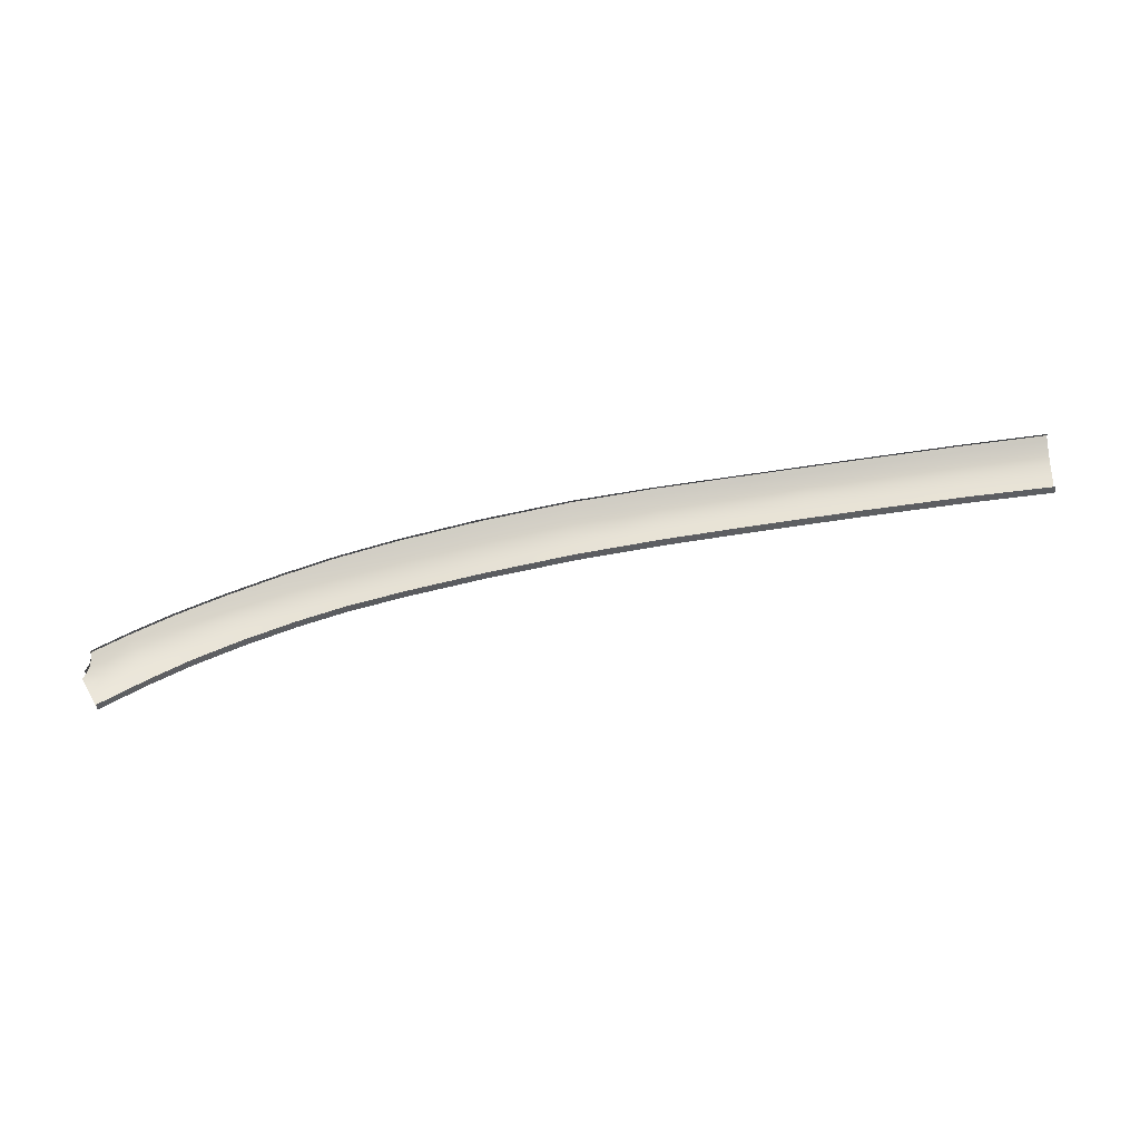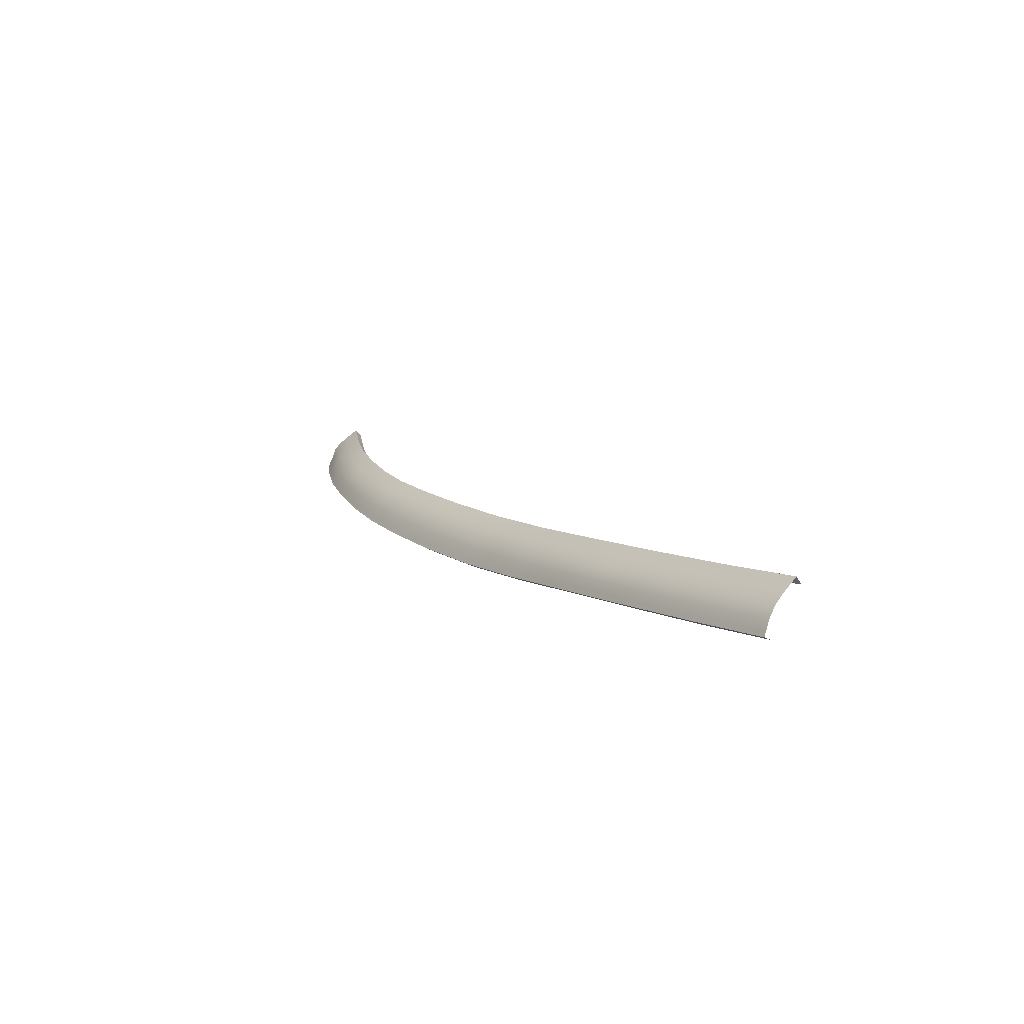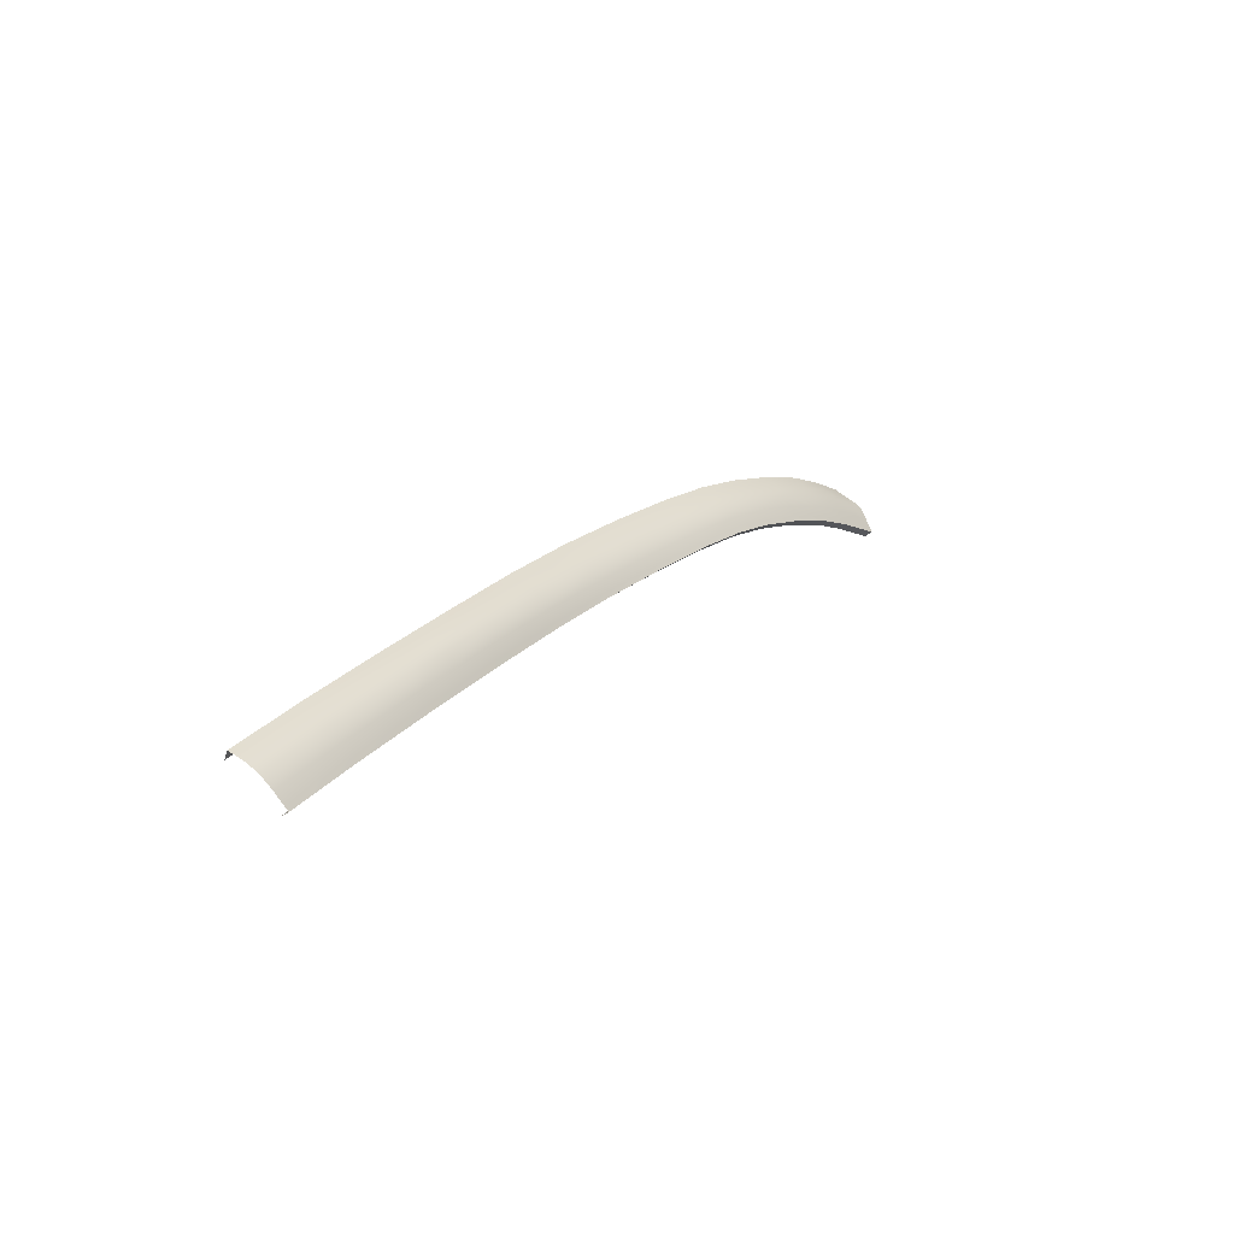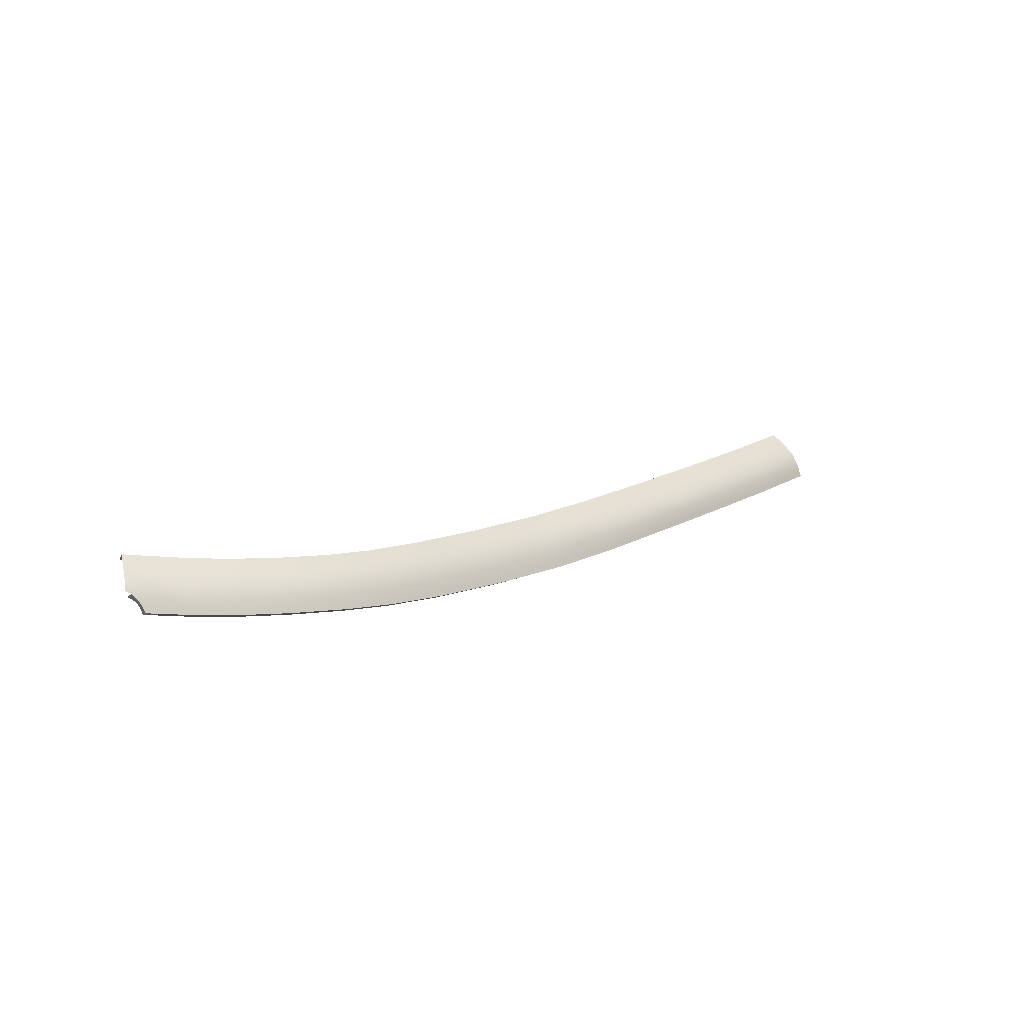
<metadata>
{"format":"obj","ext":"obj","renderer":"f3d","projection":"perspective","resolution":1024,"background":"white","views":[{"elev":-73.1,"azim":-171.8,"up":"+Y"},{"elev":7.2,"azim":-123.4,"up":"+Z"},{"elev":22.7,"azim":-61.1,"up":"+Y"},{"elev":17.3,"azim":131.6,"up":"+Z"}]}
</metadata>
<code>
v  40.82 83.84 73.48
v  41.24 84.63 72.23
v  35.8 85.83 72.58
v  36.21 86.65 71.31
v  39.6 81.7 75.48
v  39.34 81.27 75.85
v  43.27 80.01 76.26
v  43.01 79.59 76.65
v  35.21 84.67 73.7
v  40.18 82.72 74.63
v  -23.6 93.85 63.87
v  -23.58 93.57 64.53
v  -18.21 93.69 63.97
v  -18.21 93.4 64.62
v  -70.62 89.32 69.47
v  -70.55 88.76 69.87
v  -65.29 89.41 69.38
v  -65.21 88.84 69.78
v  -60.3 92.29 67.14
v  -60.14 90.84 68.4
v  -54 92.35 67.16
v  -53.87 90.89 68.4
v  -34.92 92.35 67.26
v  -34.86 90.89 68.47
v  -29.27 92.21 67.3
v  -29.26 90.78 68.51
v  3.279 89.63 69.81
v  3.349 90.89 68.6
v  -1.768 89.87 69.42
v  -1.72 91.16 68.21
v  8.418 90.61 68.99
v  8.325 89.38 70.19
v  15.97 90.01 69.74
v  15.77 88.83 70.9
v  29.38 87.64 71.56
v  28.94 86.47 72.68
v  34.65 83.62 74.53
v  28.44 85.41 73.49
v  34.41 83.17 74.89
v  28.22 84.95 73.84
v  -47.71 93.78 64.52
v  -47.7 93.29 65.75
v  -41.31 93.77 64.53
v  -41.3 93.27 65.78
v  -59.95 89.5 69.3
v  -59.88 88.92 69.7
v  -53.69 89.54 69.29
v  -53.63 88.96 69.67
v  21.78 86.85 72.51
v  15.57 87.74 71.73
v  21.63 86.38 72.87
v  15.49 87.27 72.1
v  8.543 92.13 66.21
v  8.473 91.53 67.5
v  16.22 91.48 67.08
v  16.08 90.9 68.3
v  -23.63 92.06 67.34
v  -18.26 91.85 67.47
v  -23.53 93 65.84
v  -18.19 92.81 65.96
v  -1.641 92.73 65.35
v  -1.614 93.04 64.7
v  -7.238 92.98 65.04
v  -7.219 93.29 64.38
v  22.87 90.53 68.03
v  22.7 89.97 69.21
v  29.94 89.02 69.13
v  29.68 88.5 70.24
v  -1.746 88.73 70.25
v  -1.74 88.23 70.61
v  3.255 88.51 70.64
v  3.243 88.02 71
v  -23.55 89.37 69.37
v  -23.5 88.82 69.72
v  -18.2 89.22 69.5
v  -18.17 88.69 69.85
v  36.48 87.16 70.23
v  41.53 85.12 71.18
v  45.21 83.31 71.91
v  44.53 83.03 72.88
v  45.03 81.98 74.25
v  43.86 80.98 75.38
v  36.63 87.42 69.67
v  41.69 85.38 70.62
v  -65.74 93.54 64.58
v  -65.76 93.79 63.96
v  -71.12 93.42 64.62
v  -71.15 93.66 64
v  -41.31 94.02 63.9
v  -47.72 94.03 63.9
v  -54.04 93.98 63.91
v  -60.36 93.92 63.92
v  -54.03 93.73 64.53
v  -60.35 93.67 64.54
v  3.451 92.43 65.78
v  3.48 92.73 65.13
v  16.28 91.77 66.46
v  22.96 90.81 67.43
v  8.575 92.43 65.57
v  30.06 89.3 68.55
v  -70.98 92.09 67.21
v  -70.81 90.65 68.51
v  -65.64 92.19 67.18
v  -65.47 90.74 68.45
v  -47.7 92.4 67.17
v  -47.6 90.94 68.4
v  -41.31 92.37 67.22
v  -41.23 90.92 68.43
v  -47.44 89.58 69.27
v  -41.09 89.56 69.29
v  -23.67 90.66 68.54
v  -18.29 90.47 68.68
v  -34.74 89.55 69.31
v  -34.69 88.98 69.67
v  -29.14 89.46 69.34
v  -29.09 88.9 69.69
v  -7.336 90.08 69.11
v  -7.3 88.9 69.94
v  -7.288 88.39 70.29
v  -7.305 91.4 67.91
v  22.47 89.09 70.58
v  22.12 87.91 71.71
v  8.256 88.29 71.03
v  45.68 78.89 76.78
v  46.27 79.85 75.87
v  46.86 80.78 74.97
v  45.42 78.48 77.17
v  -71.07 92.96 65.79
v  -65.7 93.07 65.76
v  -60.34 93.18 65.73
v  -54.02 93.24 65.74
v  -47.37 89 69.64
v  -41.03 88.99 69.66
v  8.225 87.81 71.39
v  -29.21 93.12 65.82
v  -34.9 93.25 65.8
v  -29.24 93.66 64.53
v  -34.9 93.75 64.54
v  -1.708 92.11 66.69
v  3.383 91.82 67.09
v  -7.28 92.36 66.38
v  46.31 82.39 72.83
v  46.82 81.75 73.62
v  47.31 81.33 74.05
v  46.12 82.96 71.93
v  46.18 83.16 71.53
v  44.96 83.76 71.28
v  -29.25 93.93 63.88
v  -34.9 94 63.9
v  -12.86 89.07 69.62
v  -12.84 88.55 69.98
v  -12.9 90.28 68.81
v  -12.89 91.64 67.6
v  -12.85 92.61 66.07
v  -12.83 93.23 64.72
v  -12.82 93.54 64.06
g H026_18A5_R_DaS_H026_18A5_R
f 1 2 3
f 3 2 4
f 5 6 7
f 7 6 8
f 3 9 1
f 1 9 10
f 11 12 13
f 13 12 14
f 15 16 17
f 17 16 18
f 19 20 21
f 21 20 22
f 23 24 25
f 25 24 26
f 27 28 29
f 29 28 30
f 31 32 33
f 33 32 34
f 3 35 9
f 9 35 36
f 37 38 39
f 39 38 40
f 41 42 43
f 43 42 44
f 45 46 47
f 47 46 48
f 49 50 51
f 51 50 52
f 53 54 55
f 55 54 56
f 57 58 59
f 59 58 60
f 61 62 63
f 63 62 64
f 65 66 67
f 67 66 68
f 69 70 71
f 71 70 72
f 73 74 75
f 75 74 76
f 77 4 78
f 78 4 2
f 79 78 80
f 80 78 2
f 2 1 80
f 80 1 81
f 5 37 6
f 6 37 39
f 81 1 82
f 82 1 10
f 7 82 5
f 5 82 10
f 10 9 5
f 5 9 37
f 83 77 84
f 84 77 78
f 85 86 87
f 87 86 88
f 43 89 41
f 41 89 90
f 91 92 93
f 93 92 94
f 95 96 61
f 61 96 62
f 97 55 98
f 98 55 65
f 99 53 97
f 97 53 55
f 100 67 83
f 83 67 77
f 98 65 100
f 100 65 67
f 101 102 103
f 103 102 104
f 105 106 107
f 107 106 108
f 106 109 108
f 108 109 110
f 57 111 58
f 58 111 112
f 111 73 112
f 112 73 75
f 113 114 115
f 115 114 116
f 29 69 27
f 27 69 71
f 117 118 29
f 29 118 69
f 118 119 69
f 69 119 70
f 120 117 30
f 30 117 29
f 33 34 121
f 121 34 122
f 122 34 49
f 49 34 50
f 32 123 34
f 34 123 50
f 9 36 37
f 37 36 38
f 36 122 38
f 38 122 49
f 121 122 35
f 35 122 36
f 124 125 7
f 7 125 82
f 82 125 81
f 81 125 126
f 38 49 40
f 40 49 51
f 7 8 124
f 124 8 127
f 87 128 85
f 85 128 129
f 103 129 101
f 101 129 128
f 107 44 105
f 105 44 42
f 130 19 131
f 131 19 21
f 94 130 93
f 93 130 131
f 109 132 110
f 110 132 133
f 123 134 50
f 50 134 52
f 55 56 65
f 65 56 66
f 56 33 66
f 66 33 121
f 54 31 56
f 56 31 33
f 135 136 25
f 25 136 23
f 135 137 136
f 136 137 138
f 61 139 95
f 95 139 140
f 139 30 140
f 140 30 28
f 141 120 139
f 139 120 30
f 68 35 4
f 4 35 3
f 66 121 68
f 68 121 35
f 80 81 142
f 142 81 143
f 81 126 143
f 143 126 144
f 145 146 79
f 79 146 147
f 80 142 79
f 79 142 145
f 20 45 22
f 22 45 47
f 17 104 15
f 15 104 102
f 137 148 138
f 138 148 149
f 115 26 113
f 113 26 24
f 12 59 14
f 14 59 60
f 63 141 61
f 61 141 139
f 67 68 77
f 77 68 4
f 79 147 78
f 78 147 84
f 75 76 150
f 150 76 151
f 112 75 152
f 152 75 150
f 58 112 153
f 153 112 152
f 60 58 154
f 154 58 153
f 14 60 155
f 155 60 154
f 13 14 156
f 156 14 155
f 17 18 45
f 45 18 46
f 104 17 20
f 20 17 45
f 103 104 19
f 19 104 20
f 129 103 130
f 130 103 19
f 85 129 94
f 94 129 130
f 94 92 85
f 85 92 86
f 47 48 109
f 109 48 132
f 22 47 106
f 106 47 109
f 21 22 105
f 105 22 106
f 131 21 42
f 42 21 105
f 93 131 41
f 41 131 42
f 90 91 41
f 41 91 93
f 115 116 73
f 73 116 74
f 26 115 111
f 111 115 73
f 25 26 57
f 57 26 111
f 59 135 57
f 57 135 25
f 137 135 12
f 12 135 59
f 148 137 11
f 11 137 12
f 71 72 123
f 123 72 134
f 27 71 32
f 32 71 123
f 32 31 27
f 27 31 28
f 140 28 54
f 54 28 31
f 95 140 53
f 53 140 54
f 96 95 99
f 99 95 53
f 110 133 113
f 113 133 114
f 108 110 24
f 24 110 113
f 107 108 23
f 23 108 24
f 136 44 23
f 23 44 107
f 43 44 138
f 138 44 136
f 138 149 43
f 43 149 89
f 63 64 155
f 155 64 156
f 141 63 154
f 154 63 155
f 154 153 141
f 141 153 120
f 153 152 120
f 120 152 117
f 118 117 150
f 150 117 152
f 119 118 151
f 151 118 150
v  39.34 81.27 75.85
v  39.23 80.56 74.97
v  43.01 79.59 76.65
v  42.87 78.86 75.77
v  -23.6 93.85 63.87
v  -18.21 93.69 63.97
v  -23.61 92.79 63.44
v  -18.23 92.64 63.52
v  28.2 84.26 72.93
v  34.35 82.48 73.98
v  28.22 84.95 73.84
v  34.41 83.17 74.89
v  -53.63 88.96 69.67
v  -59.88 88.92 69.7
v  -53.63 88.34 68.71
v  -59.88 88.29 68.74
v  15.51 86.57 71.19
v  21.63 85.69 71.96
v  15.49 87.27 72.1
v  21.63 86.38 72.87
v  -1.702 87.55 69.69
v  3.281 87.33 70.09
v  -1.74 88.23 70.61
v  3.243 88.02 71
v  -18.17 88.69 69.85
v  -23.5 88.82 69.72
v  -18.16 88.04 68.9
v  -23.5 88.19 68.77
v  46.31 82.39 72.83
v  45.97 81.44 72.29
v  46.12 82.96 71.93
v  45.76 82.01 71.4
v  46.82 81.75 73.62
v  46.69 80.82 73.04
v  44.6 82.81 70.75
v  41.36 84.42 70.09
v  44.96 83.76 71.28
v  41.69 85.38 70.62
v  36.38 86.44 69.14
v  36.63 87.42 69.67
v  -71.15 93.66 64
v  -65.76 93.79 63.96
v  -71.12 92.6 63.59
v  -65.73 92.73 63.54
v  -47.72 94.03 63.9
v  -41.31 94.02 63.9
v  -47.71 92.97 63.47
v  -41.31 92.96 63.47
v  -60.36 93.92 63.92
v  -54.04 93.98 63.91
v  -60.34 92.86 63.49
v  -54.03 92.92 63.48
v  -34.9 94 63.9
v  -29.25 93.93 63.88
v  -34.91 92.94 63.48
v  -29.26 92.87 63.46
v  -1.614 93.04 64.7
v  3.48 92.73 65.13
v  -1.634 92 64.21
v  3.457 91.7 64.65
v  -7.219 93.29 64.38
v  -7.24 92.25 63.91
v  22.96 90.81 67.43
v  22.86 89.79 66.93
v  16.28 91.77 66.46
v  16.23 90.74 65.97
v  8.575 92.43 65.57
v  8.548 91.39 65.08
v  30.06 89.3 68.55
v  29.9 88.29 68.04
v  45.27 77.76 76.3
v  45.42 78.48 77.17
v  -41.03 88.99 69.66
v  -47.37 89 69.64
v  -41.03 88.38 68.69
v  -47.37 88.39 68.68
v  -70.55 88.76 69.87
v  -70.54 88.1 68.94
v  -65.21 88.84 69.78
v  -65.21 88.2 68.84
v  8.264 87.11 70.49
v  8.225 87.81 71.39
v  -7.288 88.39 70.29
v  -7.259 87.72 69.37
v  -34.69 88.98 69.67
v  -34.69 88.37 68.7
v  -29.09 88.9 69.69
v  -29.09 88.28 68.73
v  46.18 83.16 71.53
v  45.81 82.21 71
v  -12.84 88.55 69.98
v  -12.82 87.9 69.04
v  -12.82 93.54 64.06
v  -12.85 92.49 63.6
g H026_18A5_R_DaS_H026_18A5_R_E
f 157 158 159
f 159 158 160
f 161 162 163
f 163 162 164
f 165 166 167
f 167 166 168
f 169 170 171
f 171 170 172
f 173 174 175
f 175 174 176
f 177 178 179
f 179 178 180
f 181 182 183
f 183 182 184
f 185 186 187
f 187 186 188
f 185 189 186
f 186 189 190
f 168 166 157
f 157 166 158
f 191 192 193
f 193 192 194
f 192 195 194
f 194 195 196
f 197 198 199
f 199 198 200
f 201 202 203
f 203 202 204
f 205 206 207
f 207 206 208
f 209 210 211
f 211 210 212
f 213 214 215
f 215 214 216
f 217 213 218
f 218 213 215
f 219 220 221
f 221 220 222
f 221 222 223
f 223 222 224
f 196 195 225
f 225 195 226
f 219 225 220
f 220 225 226
f 167 176 165
f 165 176 174
f 160 227 159
f 159 227 228
f 229 230 231
f 231 230 232
f 233 234 235
f 235 234 236
f 237 173 238
f 238 173 175
f 239 240 179
f 179 240 177
f 241 242 243
f 243 242 244
f 193 245 191
f 191 245 246
f 245 187 246
f 246 187 188
f 181 183 247
f 247 183 248
f 162 249 164
f 164 249 250
f 235 236 170
f 170 236 172
f 200 198 207
f 207 198 205
f 230 169 232
f 232 169 171
f 208 206 203
f 203 206 201
f 243 244 182
f 182 244 184
f 212 210 163
f 163 210 161
f 178 237 180
f 180 237 238
f 216 214 224
f 224 214 223
f 241 229 242
f 242 229 231
f 204 202 211
f 211 202 209
f 249 217 250
f 250 217 218
f 248 240 247
f 247 240 239

</code>
